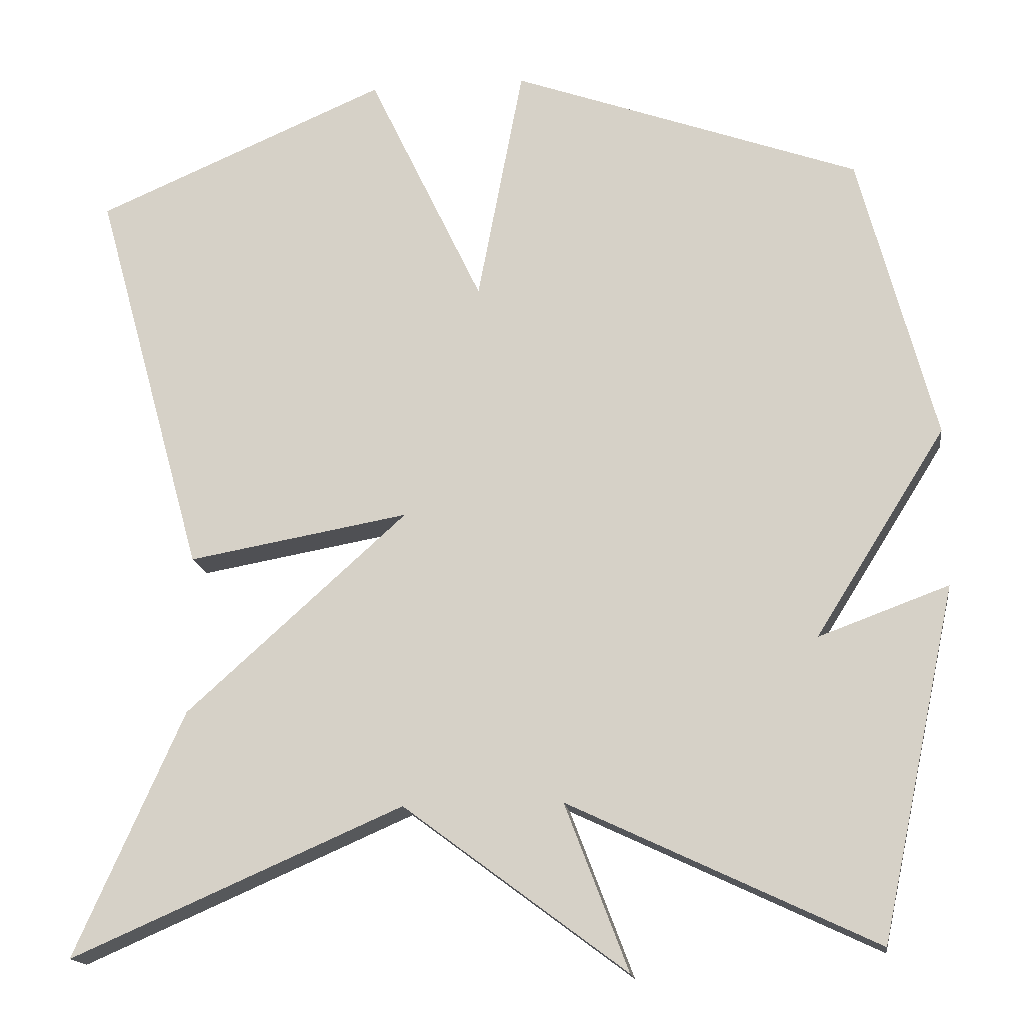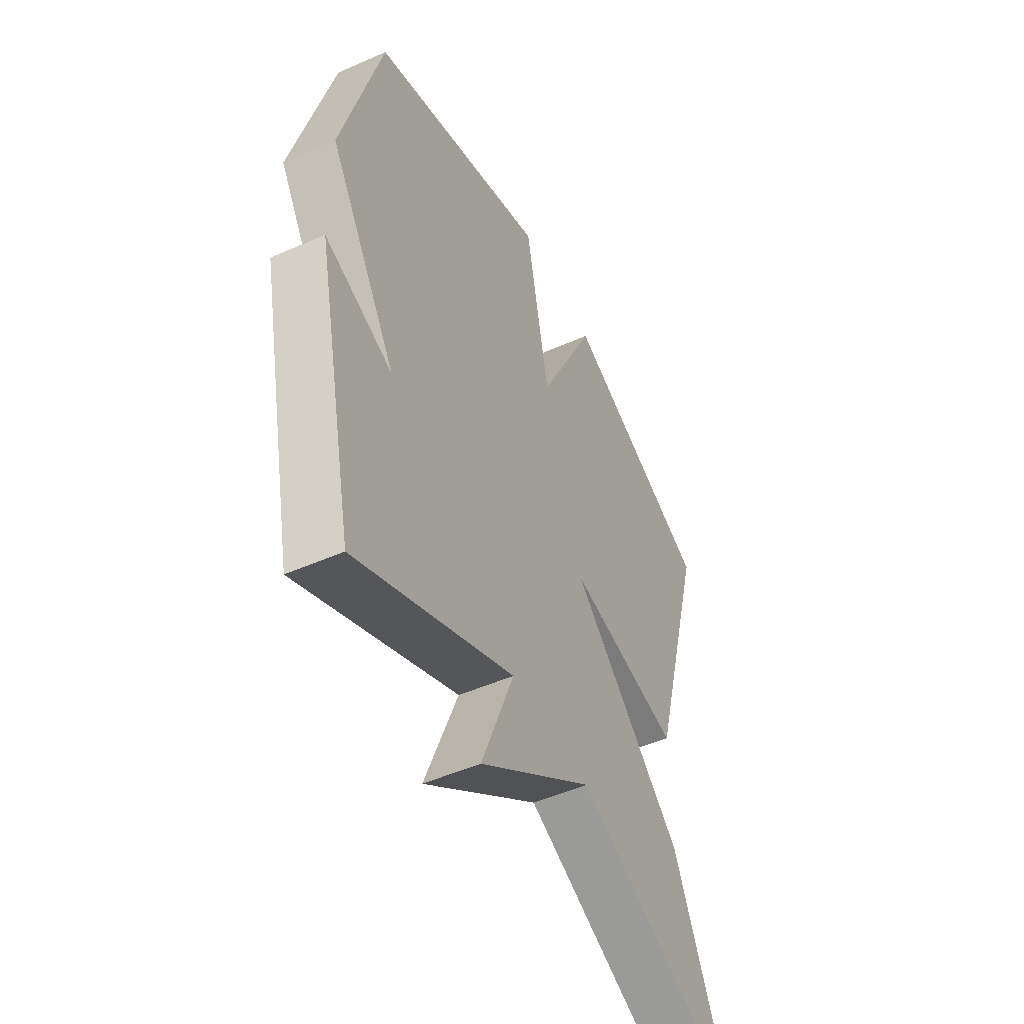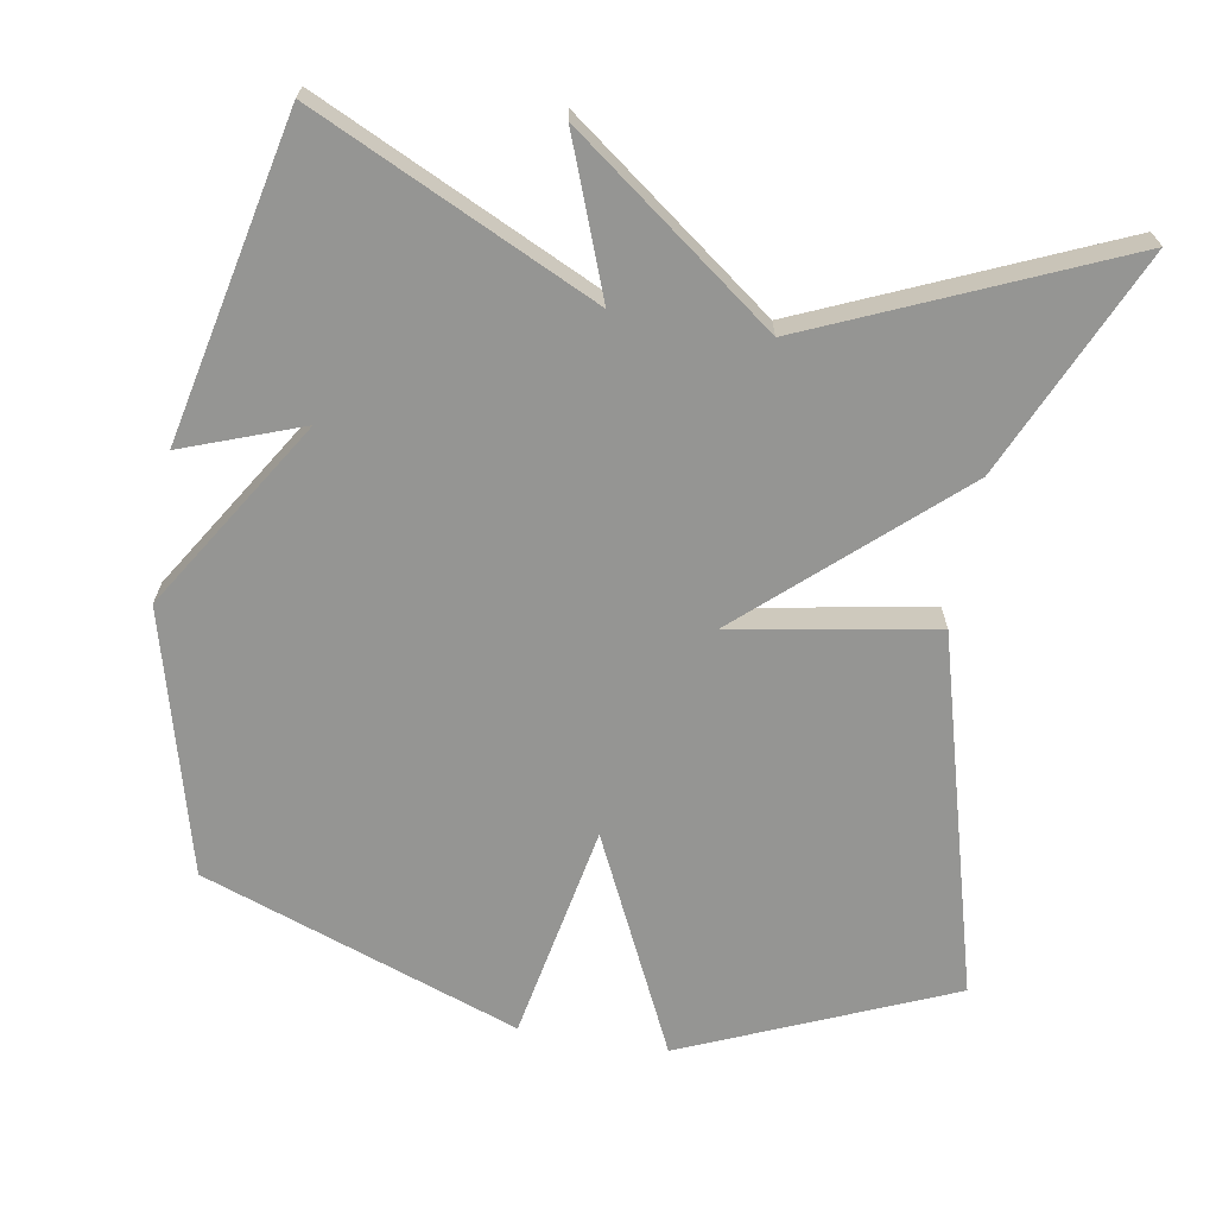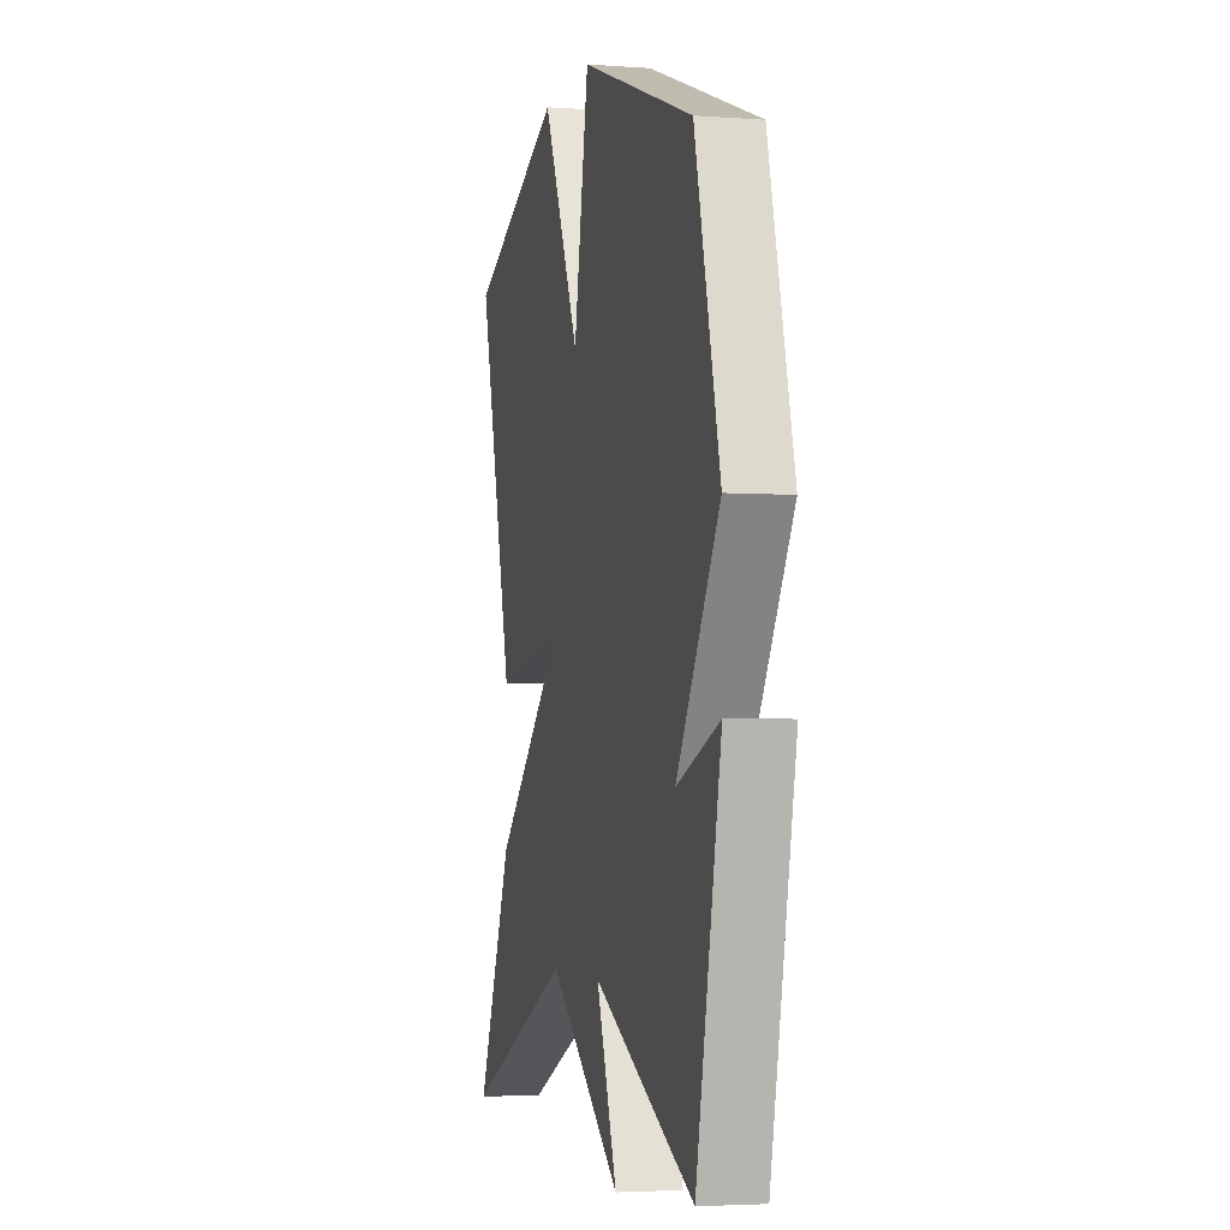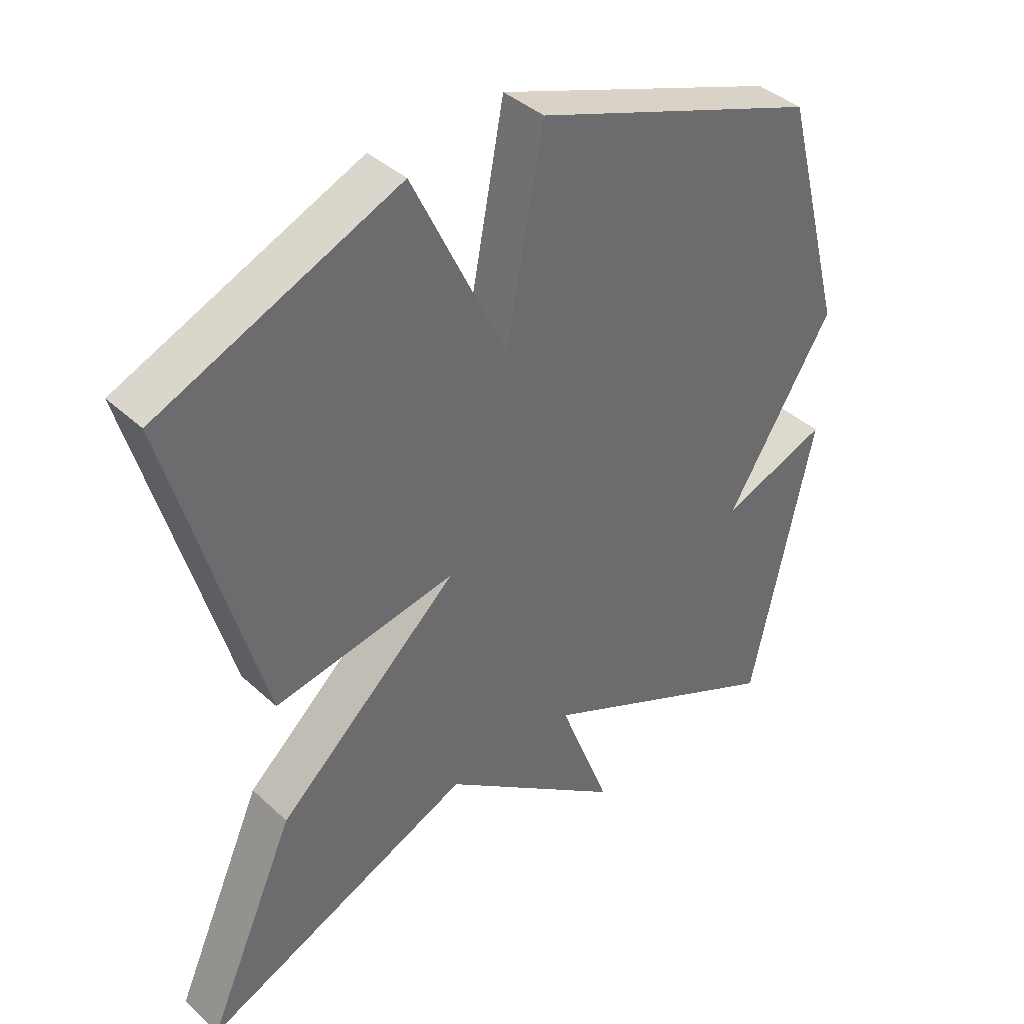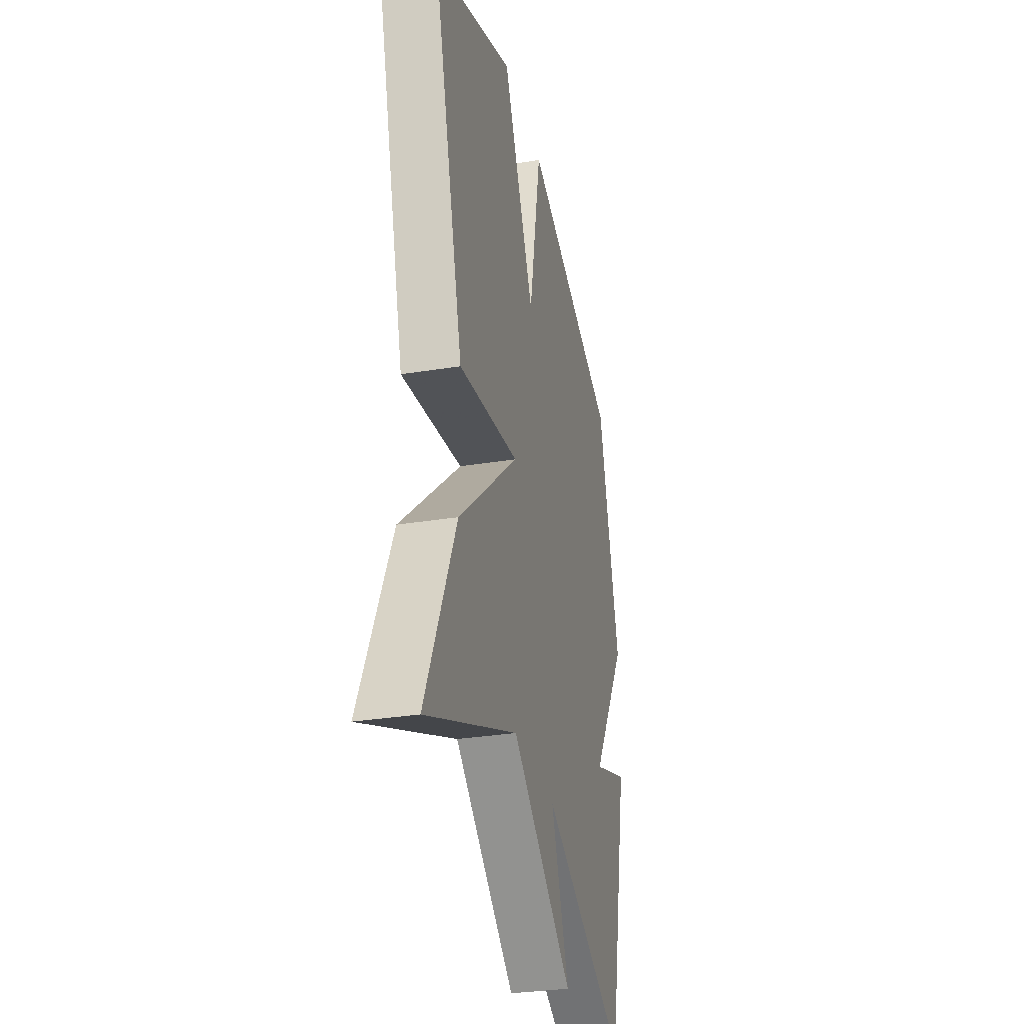
<metadata>
{"format":"obj","ext":"obj","renderer":"f3d","projection":"perspective","resolution":1024,"background":"white","views":[{"elev":-16.3,"azim":7.8,"up":"+Z"},{"elev":-50.0,"azim":115.9,"up":"+Z"},{"elev":-67.3,"azim":170.2,"up":"+Y"},{"elev":-3.6,"azim":76.4,"up":"+Z"},{"elev":39.6,"azim":-41.5,"up":"+Z"},{"elev":-31.6,"azim":-77.0,"up":"+Z"}]}
</metadata>
<code>
v -0.5 0.07 0.5
v -0.135 0.07 0.656
v 0.008 0.07 0.357
v 0.065 0.07 0.656
v 0.5 0.07 0.5
v 0.595 0.07 0.139
v 0.432 0.07 -0.121
v 0.595 0.07 -0.061
v 0.5 0.07 -0.5
v 0.116 0.07 -0.319
v 0.195 0.07 -0.527
v -0.084 0.07 -0.319
v -0.5 0.07 -0.5
v -0.363 0.07 -0.193
v -0.086 0.07 0.056
v -0.363 0.07 0.007
v -0.5 0 0.5
v -0.135 0 0.656
v 0.008 0 0.357
v 0.065 0 0.656
v 0.5 0 0.5
v 0.595 0 0.139
v 0.432 0 -0.121
v 0.595 0 -0.061
v 0.5 0 -0.5
v 0.116 0 -0.319
v 0.195 0 -0.527
v -0.084 0 -0.319
v -0.5 0 -0.5
v -0.363 0 -0.193
v -0.086 0 0.056
v -0.363 0 0.007
f 1 2 3
f 16 1 3
f 15 16 3
f 12 13 14 15
f 10 11 12 15
f 10 15 3
f 7 8 9 10
f 6 7 10
f 5 6 10
f 4 5 10
f 3 4 10
f 19 18 17
f 19 17 32
f 19 32 31
f 31 30 29 28
f 31 28 27 26
f 19 31 26
f 26 25 24 23
f 26 23 22
f 26 22 21
f 26 21 20
f 26 20 19
f 1 17 18 2
f 2 18 19 3
f 3 19 20 4
f 4 20 21 5
f 5 21 22 6
f 6 22 23 7
f 7 23 24 8
f 8 24 25 9
f 9 25 26 10
f 10 26 27 11
f 11 27 28 12
f 12 28 29 13
f 13 29 30 14
f 14 30 31 15
f 15 31 32 16
f 16 32 17 1

</code>
